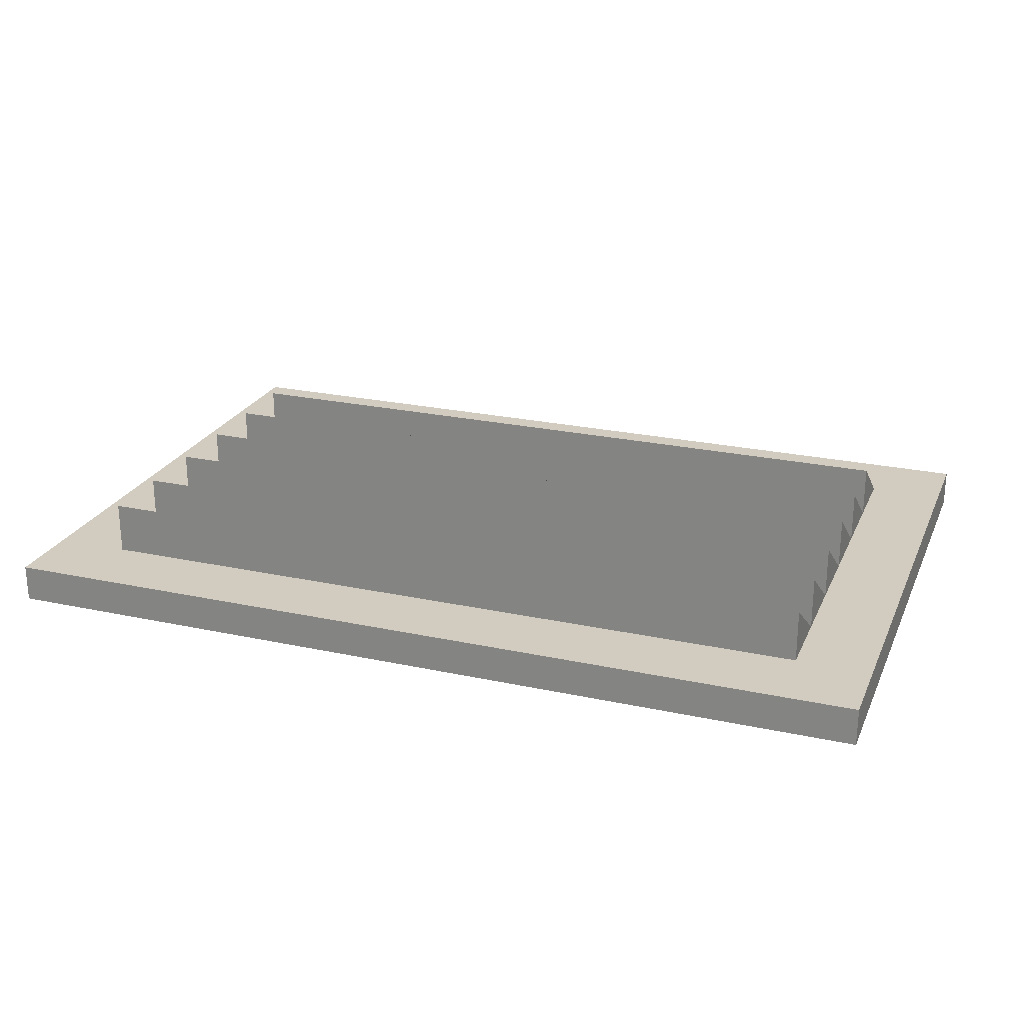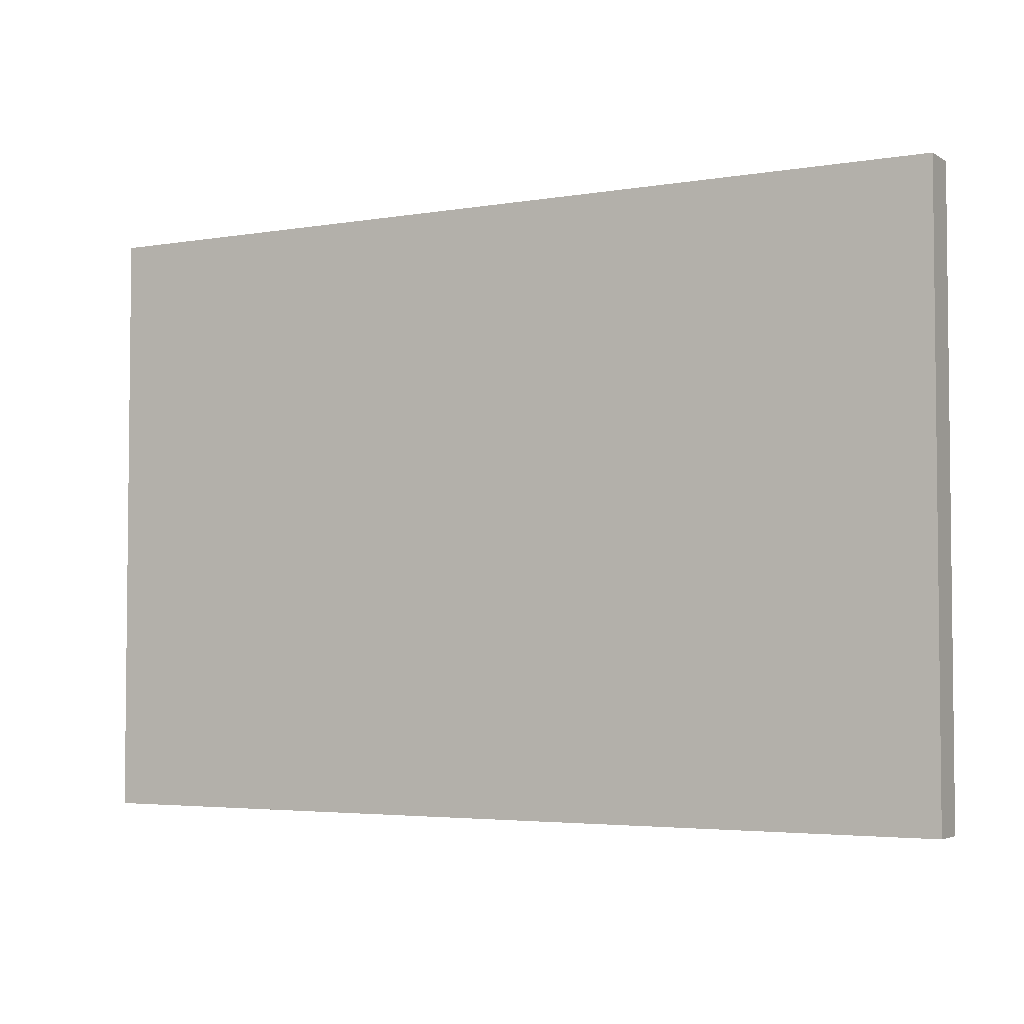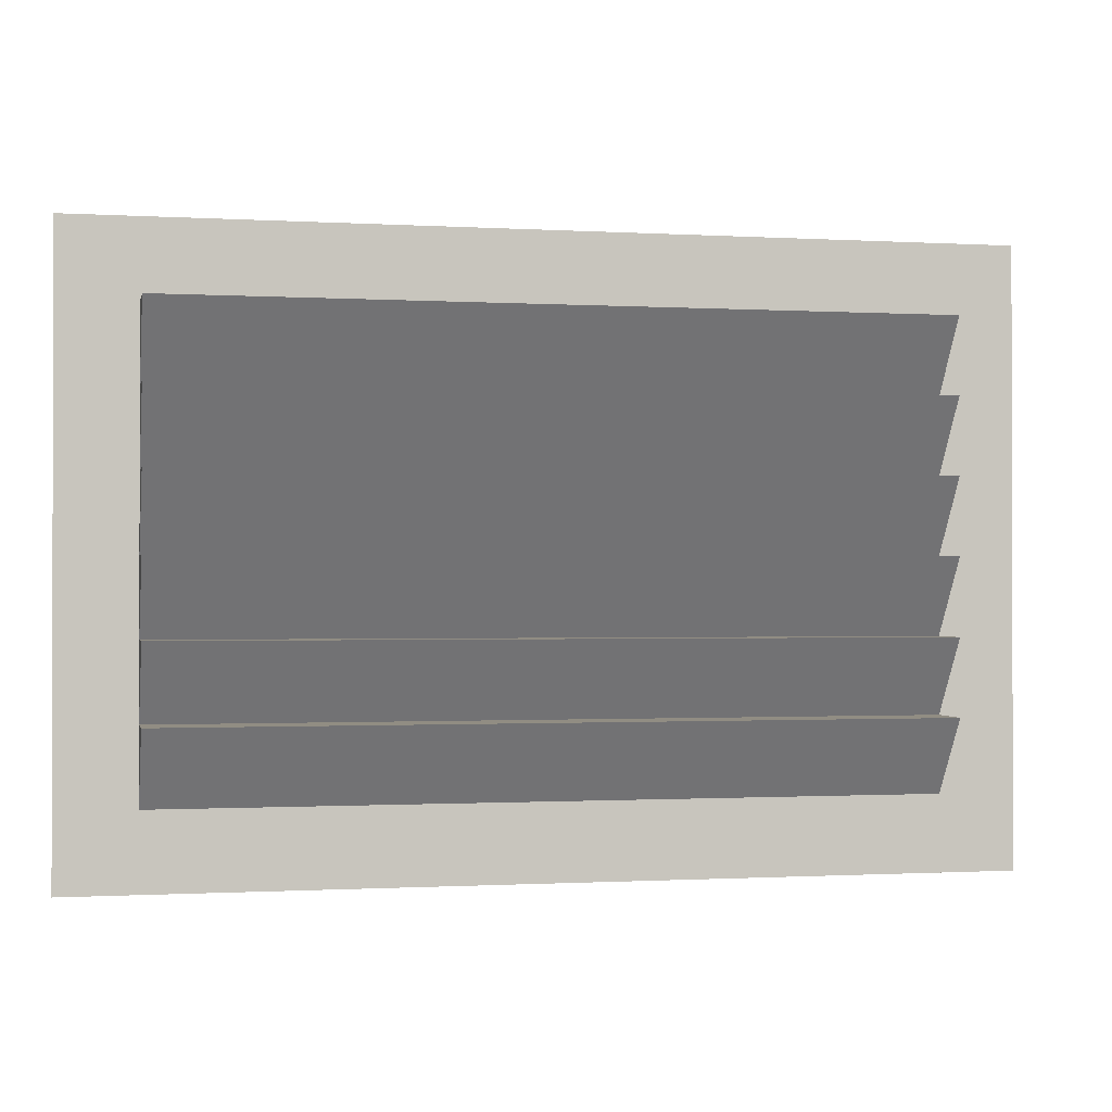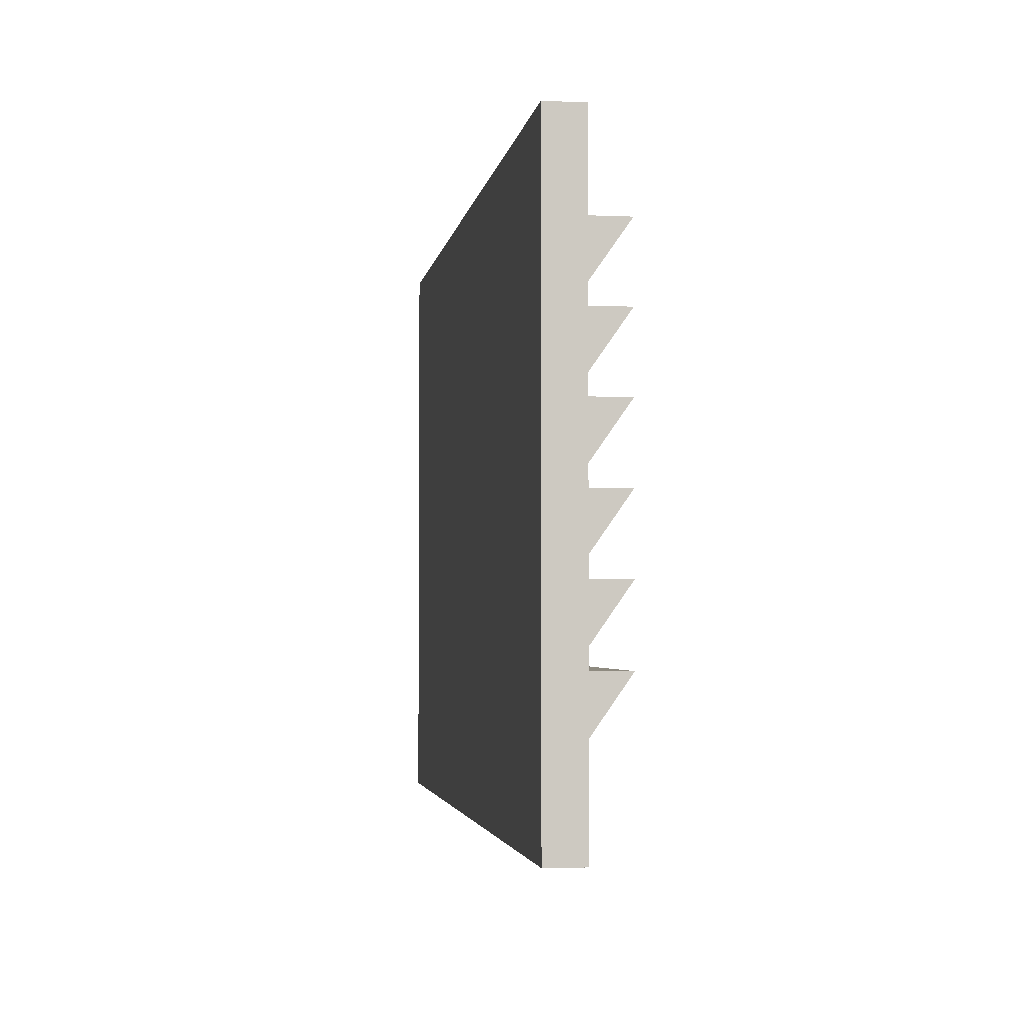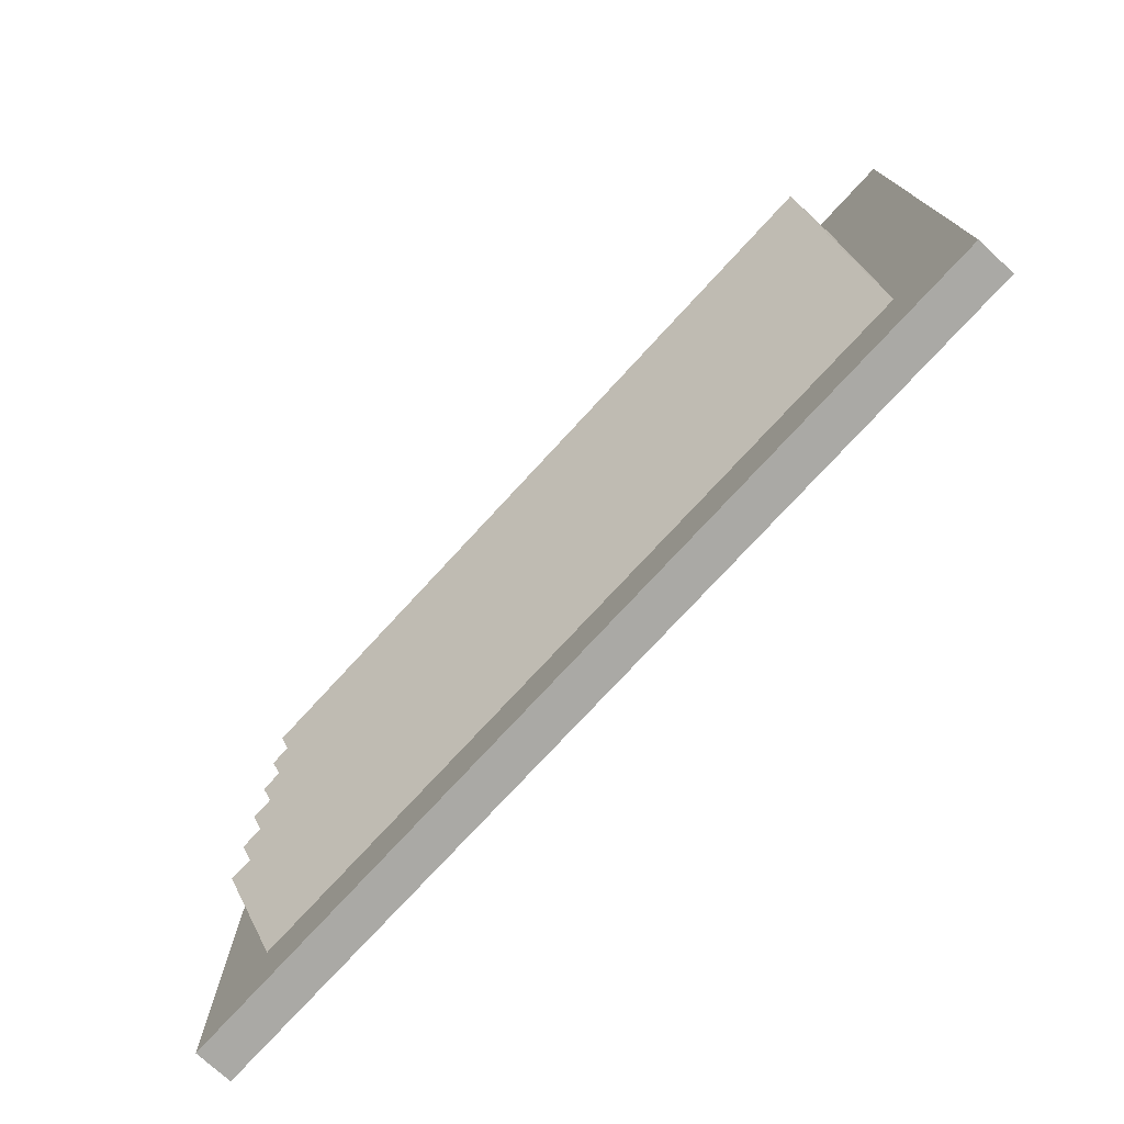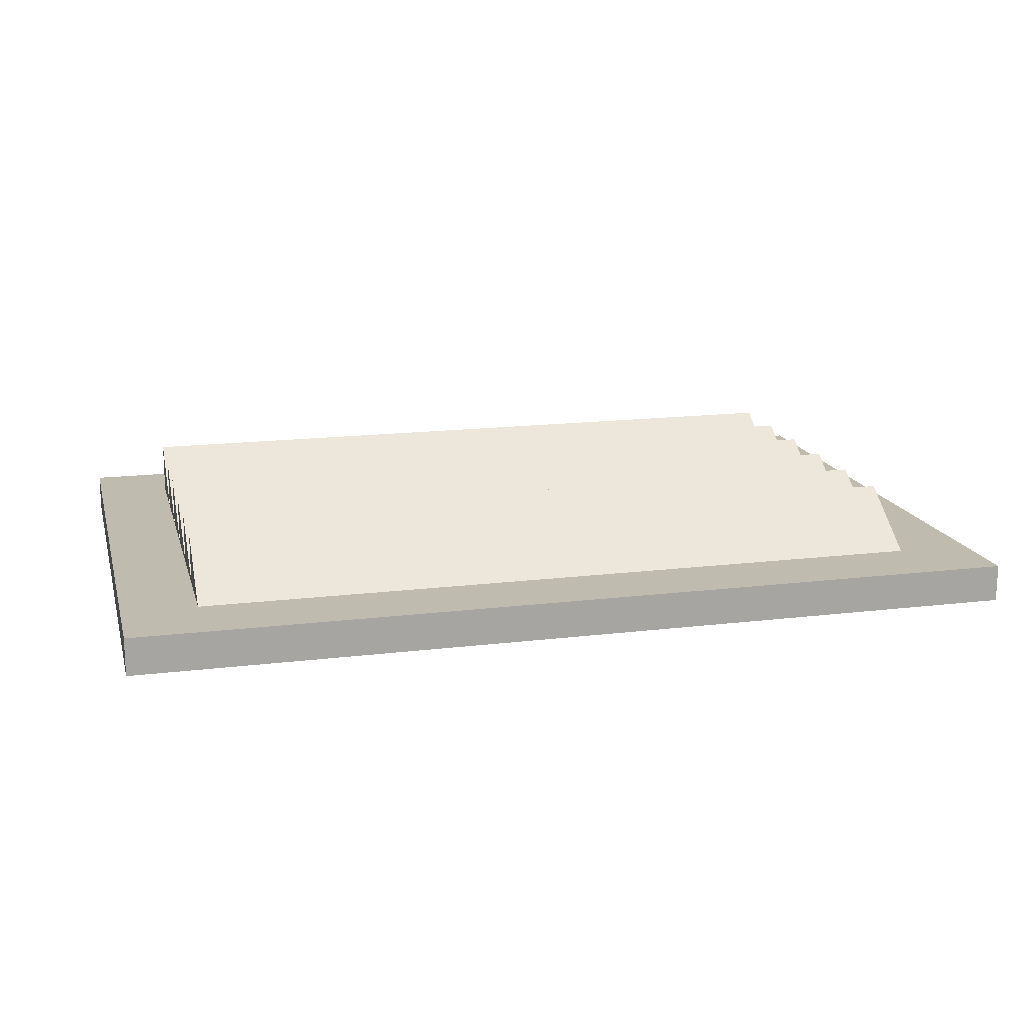
<metadata>
{"format":"obj","ext":"obj","renderer":"f3d","projection":"perspective","resolution":1024,"background":"white","views":[{"elev":24.0,"azim":-160.2,"up":"+Z"},{"elev":-3.8,"azim":-150.7,"up":"+Y"},{"elev":-0.8,"azim":-12.3,"up":"+Y"},{"elev":-3.1,"azim":-98.6,"up":"+Y"},{"elev":-75.4,"azim":47.4,"up":"+Y"},{"elev":16.0,"azim":-14.3,"up":"+Z"}]}
</metadata>
<code>
g Body1
v 5 2 0.5
v 5 3 1.2
v -5 3 1.2
v -5 2 0.5
v 5 3 0.5
v -5 3 0.5
v 5 1 0.5
v 5 2 1.2
v -5 2 1.2
v -5 1 0.5
v 5 0 0.5
v 5 1 1.2
v -5 1 1.2
v -5 0 0.5
v 5 -1 0.5
v 5 0 1.2
v -5 0 1.2
v -5 -1 0.5
v 5 -2 0.5
v 5 -1 1.2
v -5 -1 1.2
v -5 -2 0.5
v 5 -3 0.5
v 5 -2 1.2
v -5 -2 1.2
v -5 -3 0.5
v -6 4 0
v -6 -4 0
v -6 -4 0.5
v -6 4 0.5
v 6 4 0
v 0 4 0
v 0 4 0.5
v 6 4 0.5
v 6 -4 0
v 6 -4 0.5
v 0 -4 0
v 0 -4 0.5
f 1 2 4
f 4 2 3
f 2 5 3
f 3 5 6
f 4 3 6
f 5 2 1
f 7 8 10
f 10 8 9
f 8 1 9
f 9 1 4
f 10 9 4
f 1 8 7
f 11 12 14
f 14 12 13
f 12 7 13
f 13 7 10
f 14 13 10
f 7 12 11
f 15 16 18
f 18 16 17
f 16 11 17
f 17 11 14
f 18 17 14
f 11 16 15
f 19 20 22
f 22 20 21
f 20 15 21
f 21 15 18
f 22 21 18
f 15 20 19
f 23 24 26
f 26 24 25
f 24 19 25
f 25 19 22
f 26 25 22
f 19 24 23
f 27 28 30
f 30 28 29
f 31 32 34
f 34 32 33
f 33 32 27
f 33 27 30
f 35 31 36
f 36 31 34
f 28 37 29
f 29 37 38
f 38 37 35
f 38 35 36
f 26 38 23
f 23 38 36
f 23 36 19
f 19 36 15
f 15 36 11
f 11 36 34
f 11 34 7
f 7 34 1
f 1 34 5
f 5 34 33
f 5 33 6
f 6 33 30
f 6 30 4
f 4 30 10
f 10 30 14
f 14 30 29
f 14 29 18
f 18 29 22
f 22 29 26
f 26 29 38
f 35 37 31
f 31 37 32
f 32 37 28
f 32 28 27

</code>
